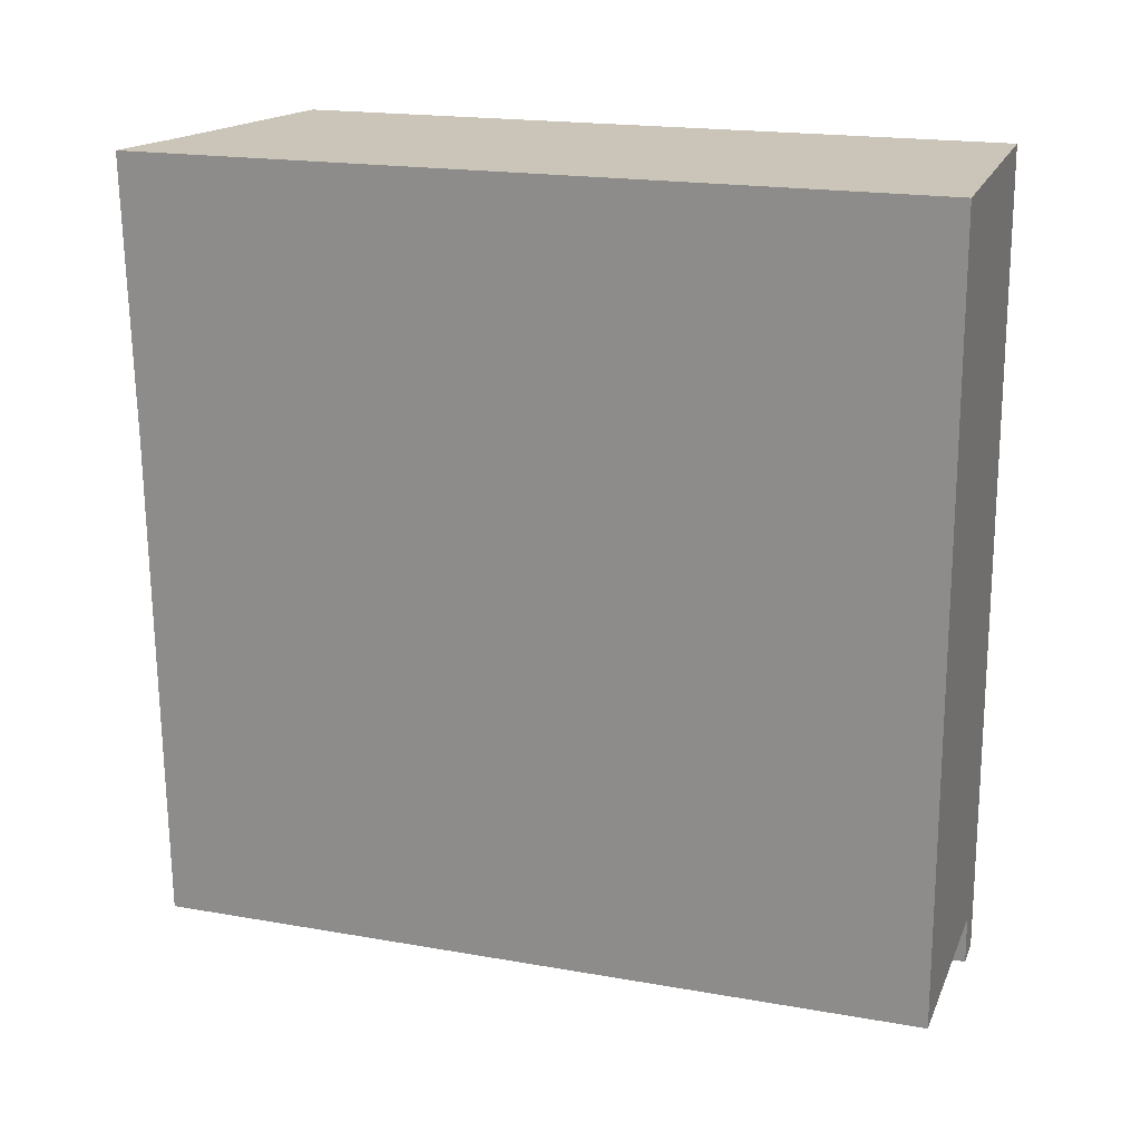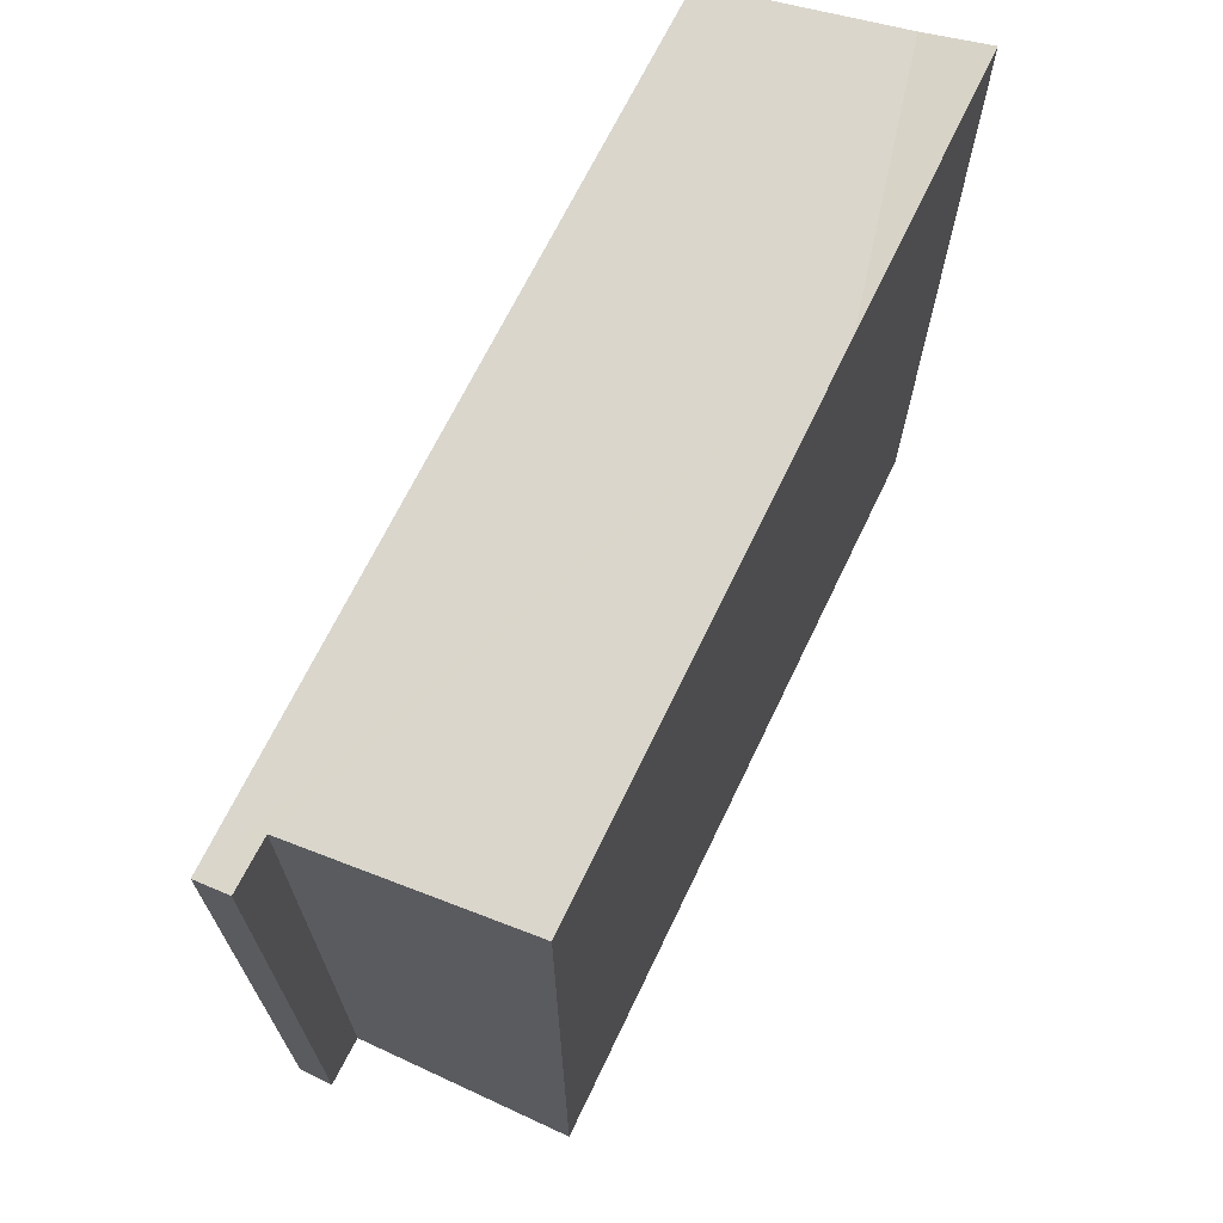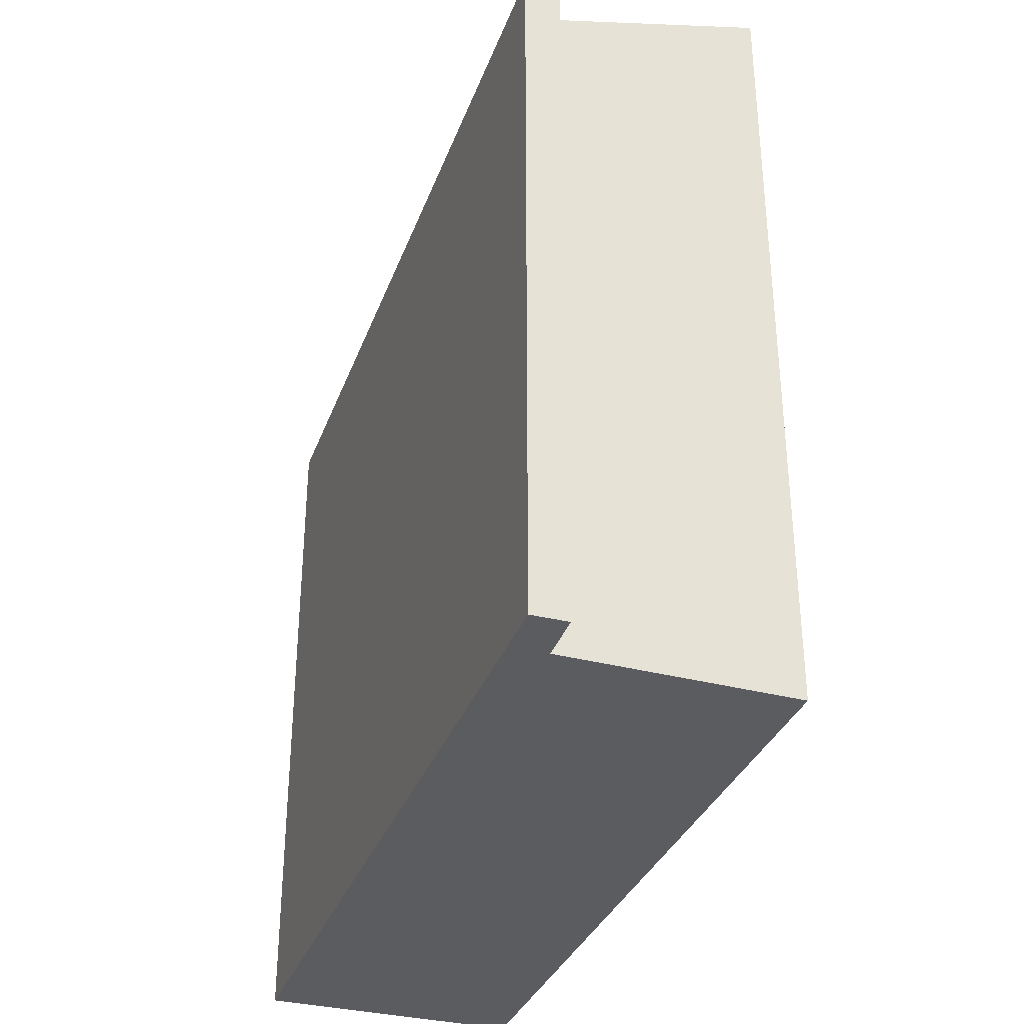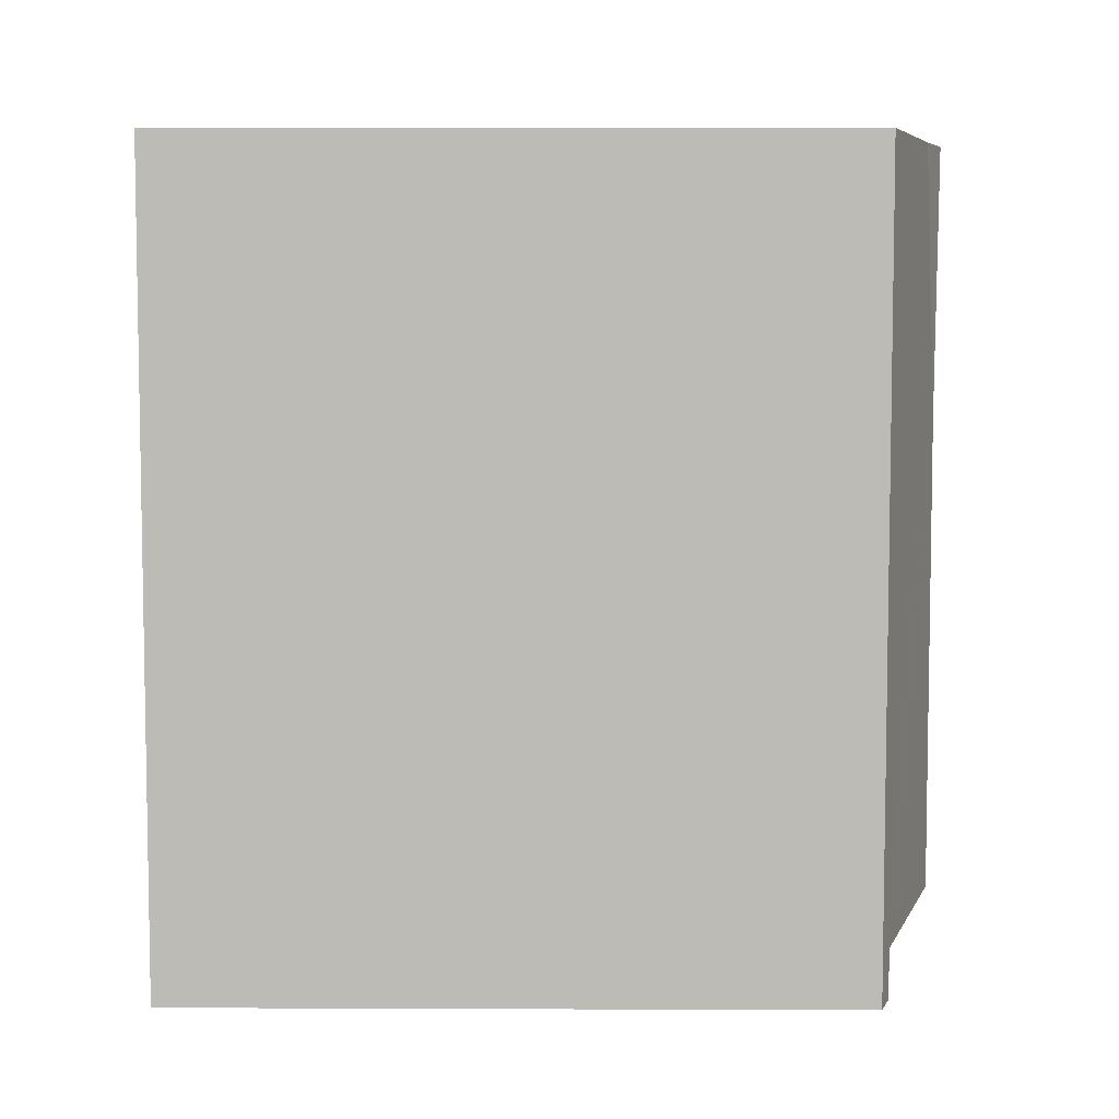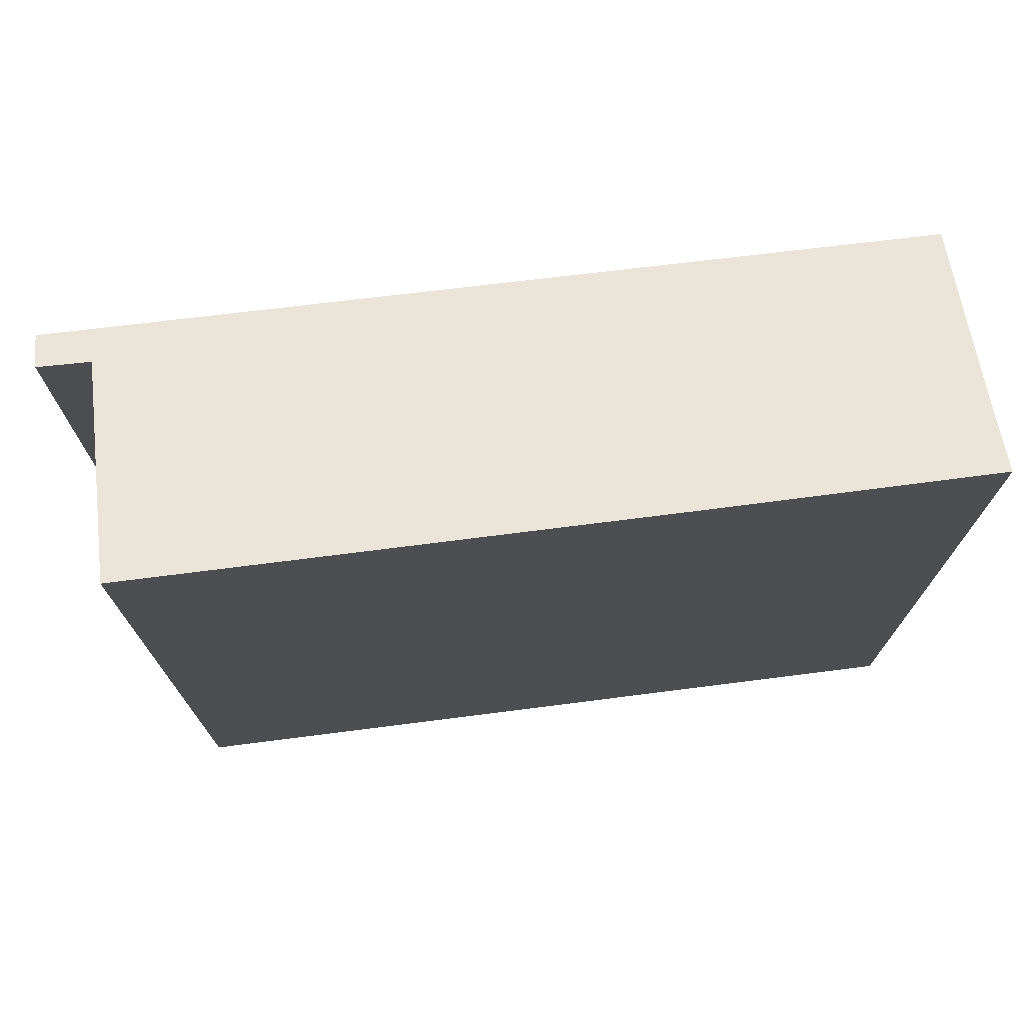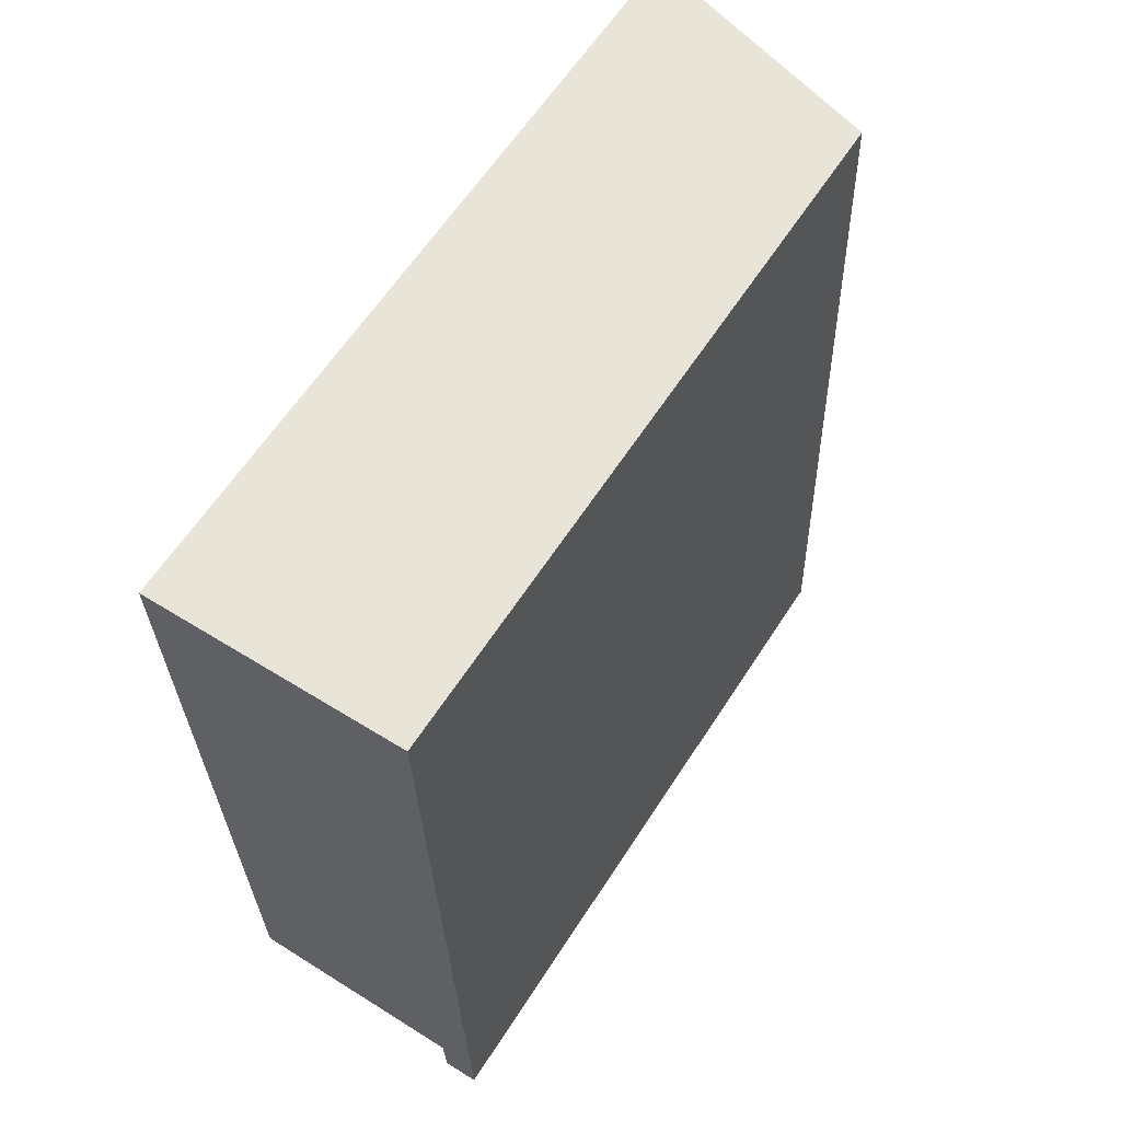
<metadata>
{"format":"obj","ext":"obj","renderer":"f3d","projection":"perspective","resolution":1024,"background":"white","views":[{"elev":19.1,"azim":-71.6,"up":"+Z"},{"elev":69.2,"azim":-155.8,"up":"+Y"},{"elev":-34.0,"azim":159.6,"up":"+Y"},{"elev":7.8,"azim":90.6,"up":"+Z"},{"elev":73.8,"azim":-98.7,"up":"+Y"},{"elev":61.4,"azim":32.7,"up":"+Z"}]}
</metadata>
<code>
v  0.594 6.999 0.016
v  0.064 7.185 -2.525
v  0 7.208 4.414e-16
v  2.357 6.464 0.062
v  2.605 6.464 -7.611
v  2.26 6.565 -7.155
v  0.182 7.195 -7.178
v  2.283 6.562 -7.622
v  2.26 4.381e-16 -7.155
v  2.283 4.667e-16 -7.622
v  0.182 4.395e-16 -7.178
v  0 0 0
v  0.064 1.546e-16 -2.525
v  2.605 4.66e-16 -7.611
v  2.357 -3.796e-18 0.062
v  0.594 -9.797e-19 0.016
g defaultobject
f 1 2 3
f 4 2 1
f 2 4 5
f 2 5 6
f 2 6 7
f 6 5 8
f 8 9 6
f 9 8 10
f 11 2 7
f 2 11 3
f 3 11 12
f 12 11 13
f 6 11 7
f 11 6 9
f 5 10 8
f 10 5 14
f 12 1 3
f 1 12 4
f 4 12 15
f 15 12 16
f 15 5 4
f 5 15 14
f 13 16 12
f 16 13 15
f 15 13 14
f 14 13 9
f 9 13 11
f 14 9 10

</code>
